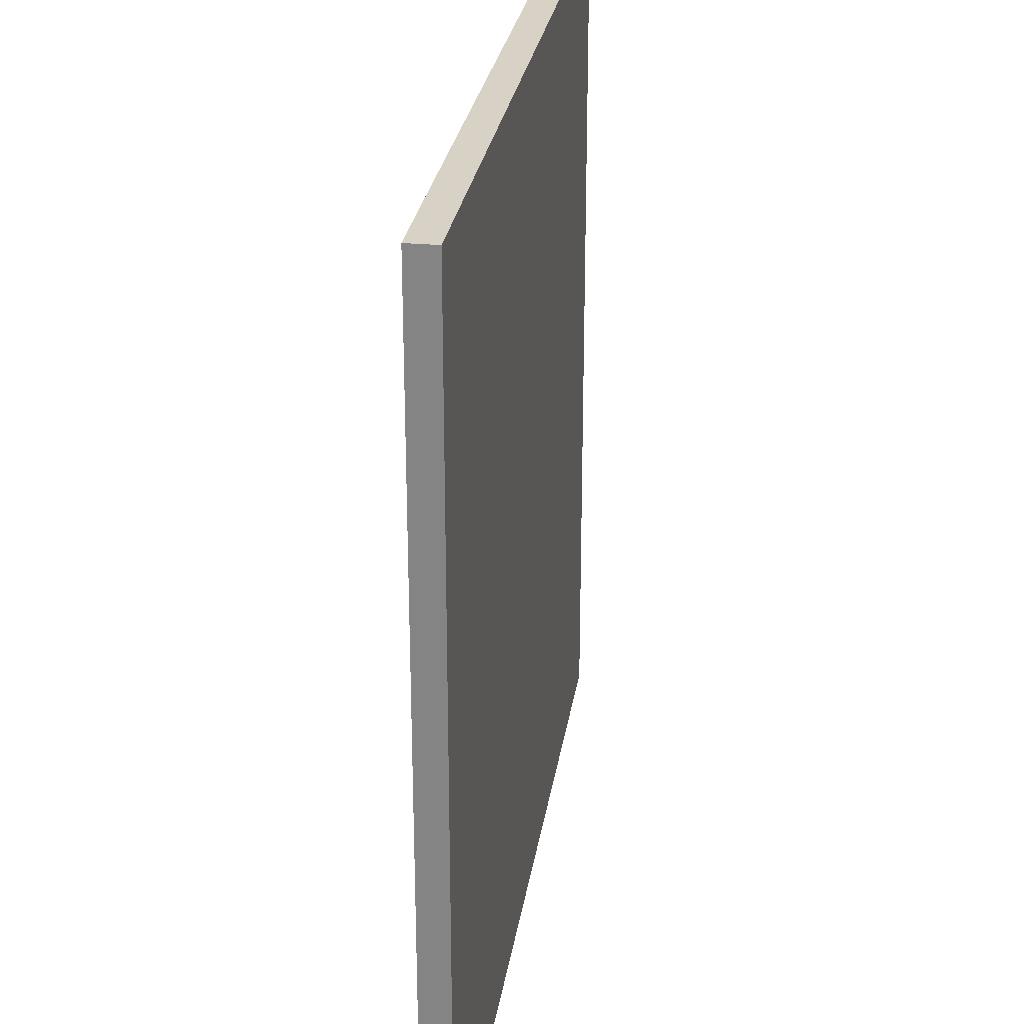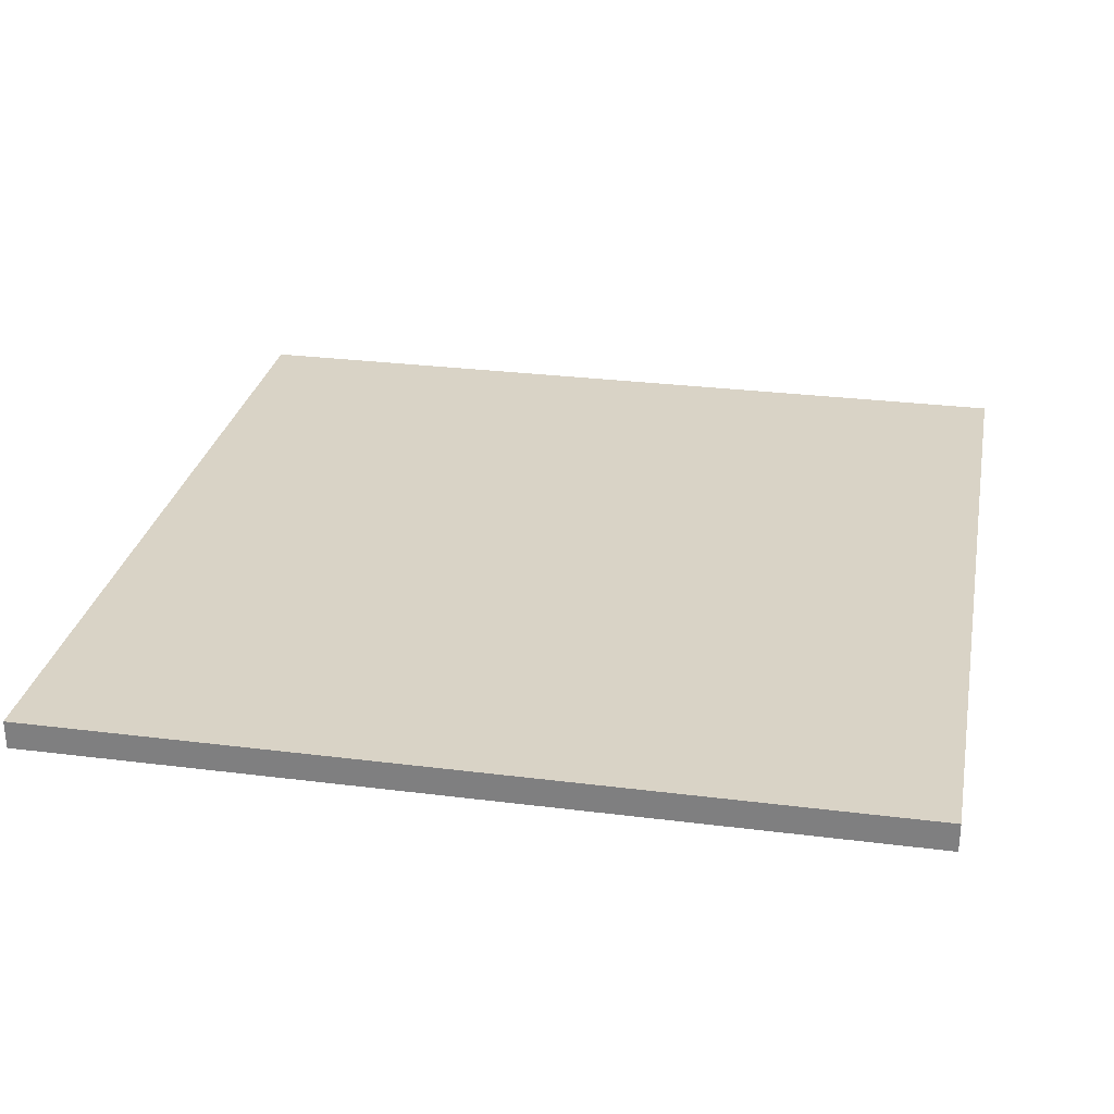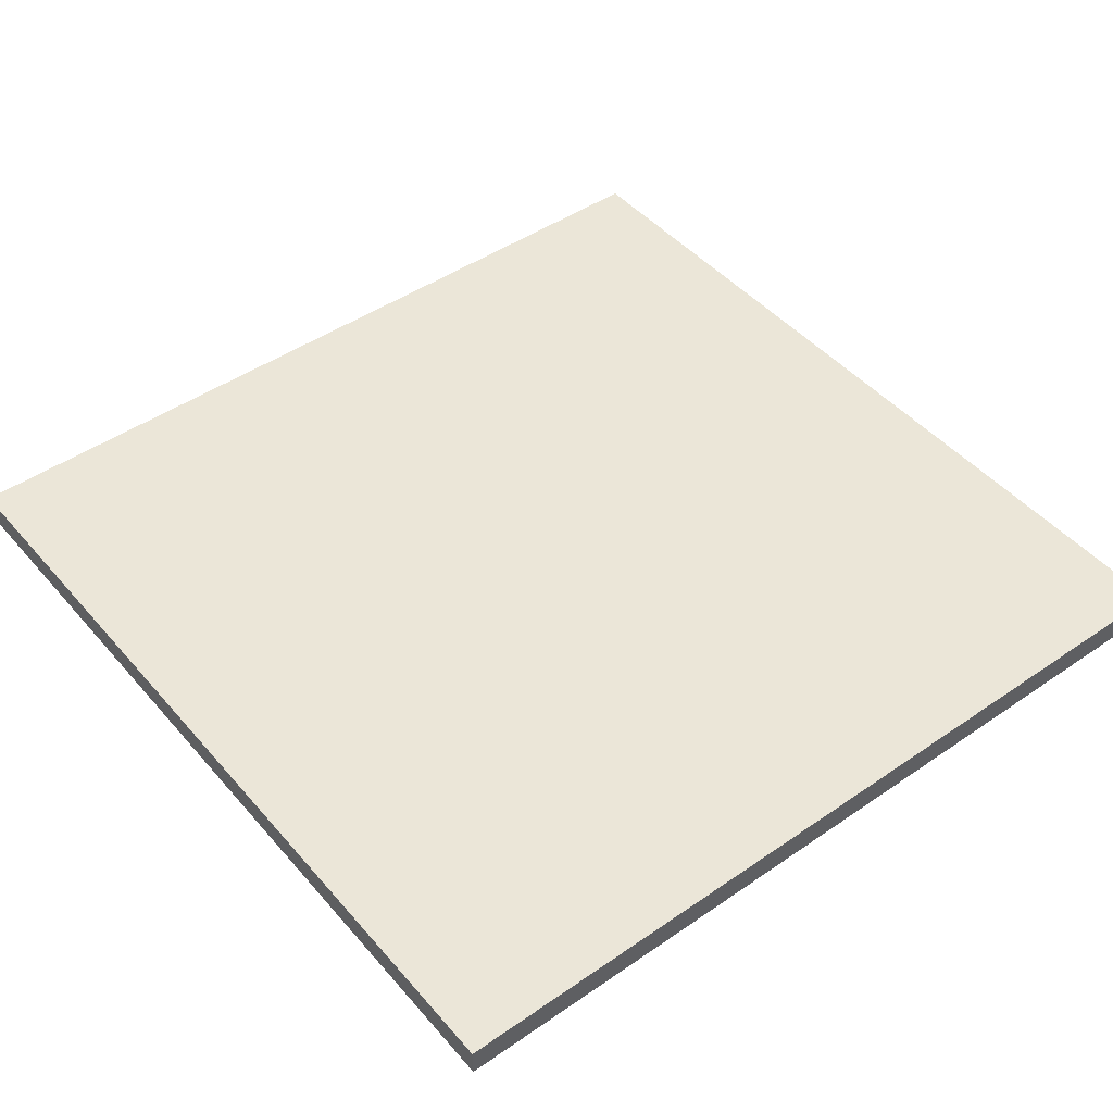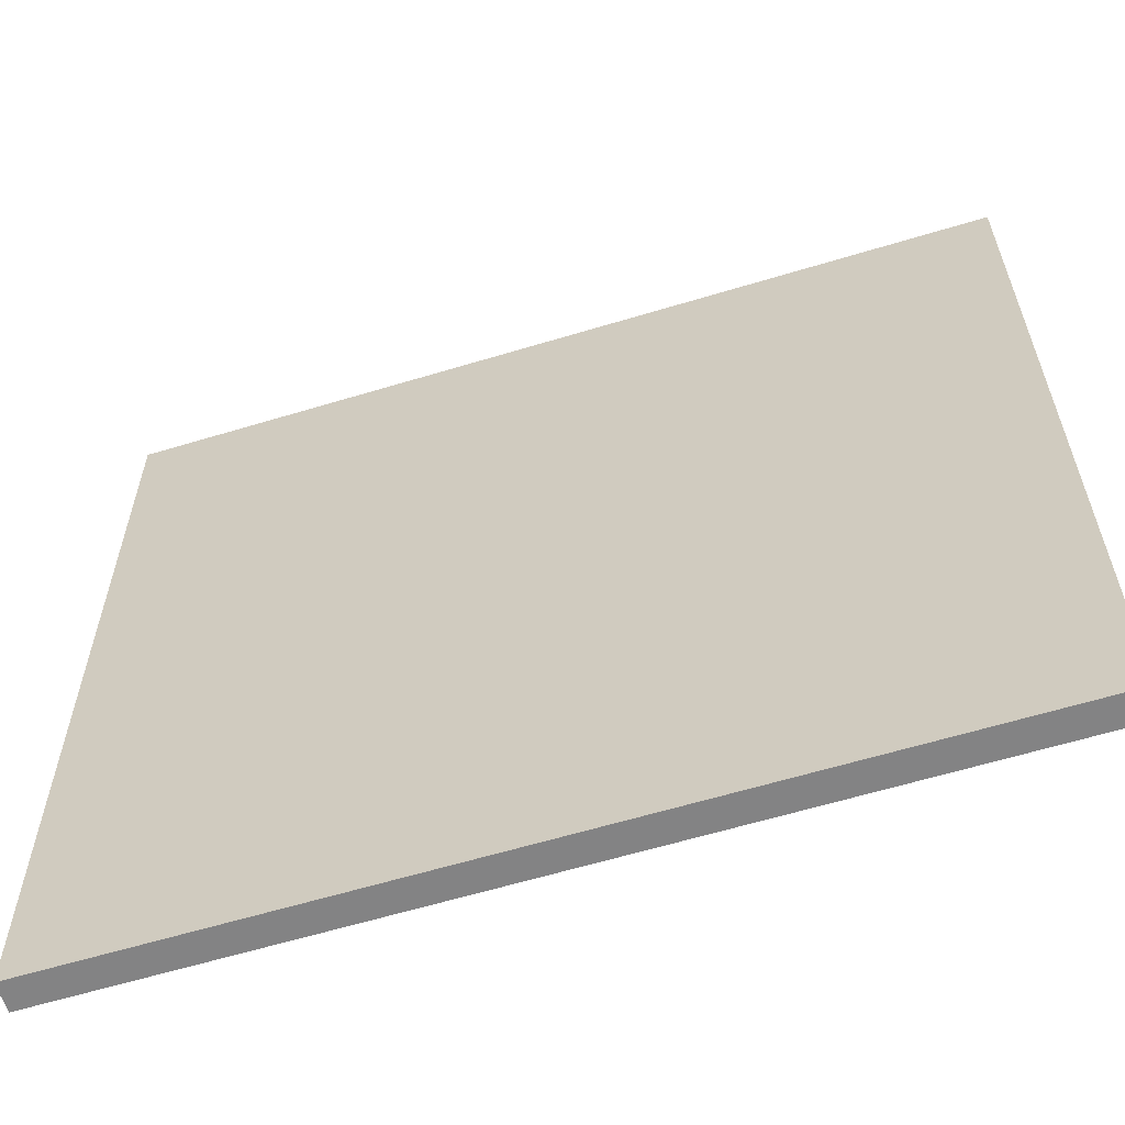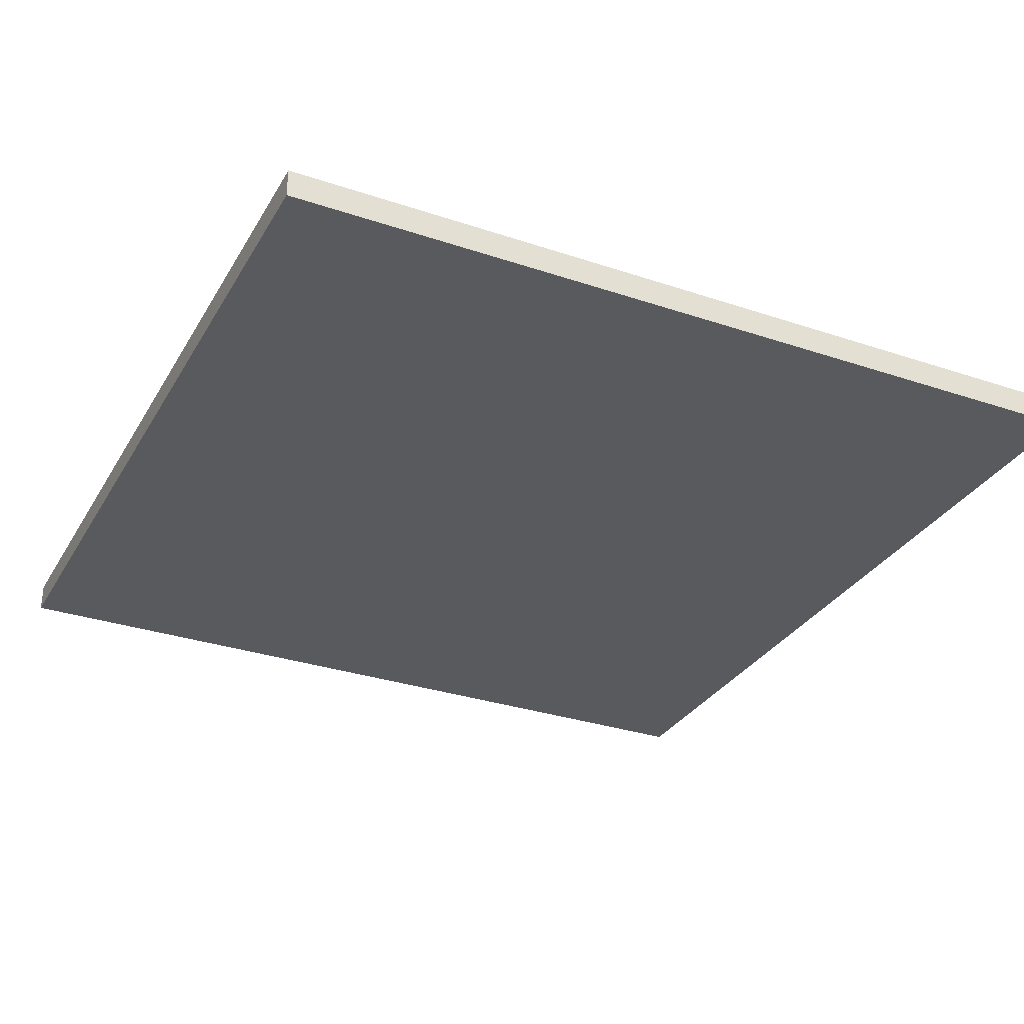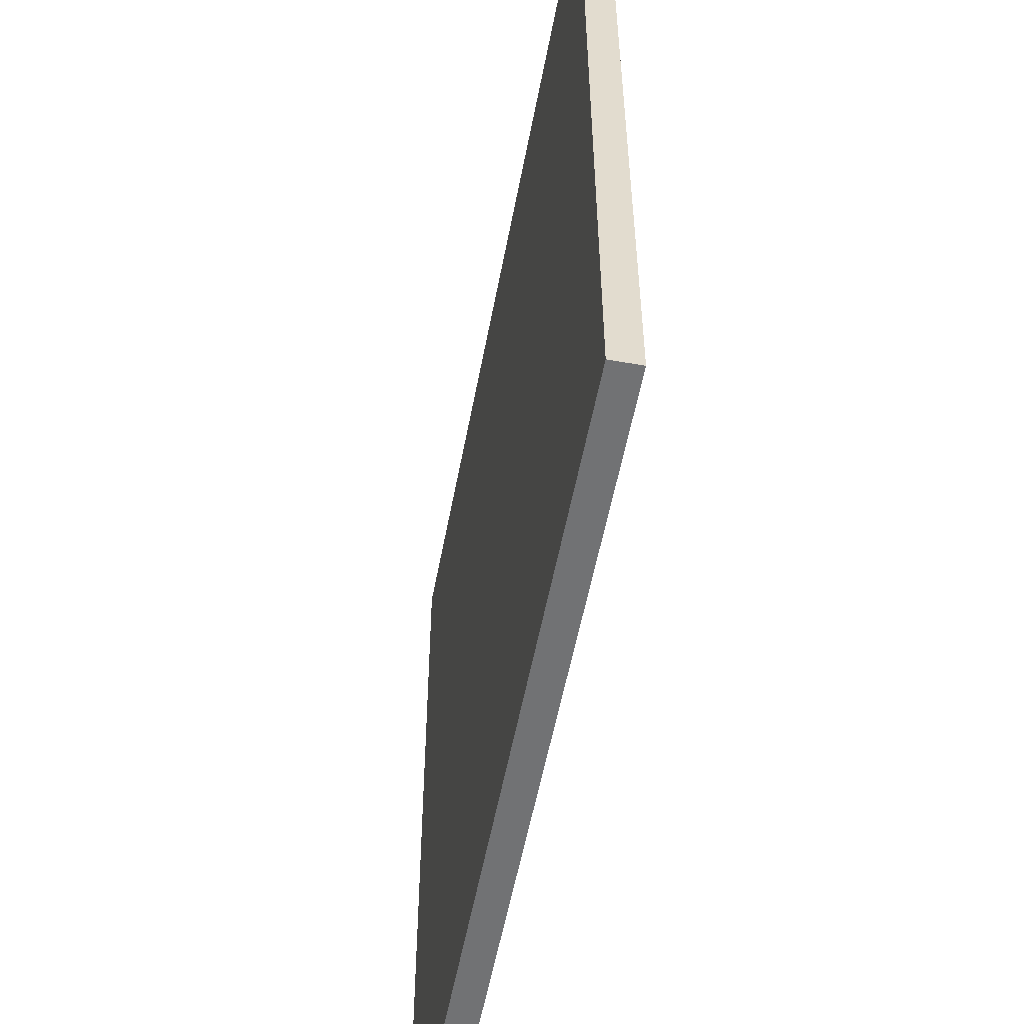
<metadata>
{"format":"obj","ext":"obj","renderer":"f3d","projection":"perspective","resolution":1024,"background":"white","views":[{"elev":27.2,"azim":-81.5,"up":"+Z"},{"elev":28.3,"azim":-79.2,"up":"+Y"},{"elev":46.2,"azim":141.8,"up":"+Y"},{"elev":-61.2,"azim":17.2,"up":"+Z"},{"elev":-31.1,"azim":154.4,"up":"+Y"},{"elev":-55.4,"azim":-100.6,"up":"+Z"}]}
</metadata>
<code>
v -15 0 15
v -15 0 12
v -15 0 10
v -15 0 1
v -15 0 -1
v -15 0 -10
v -15 0 -12
v -15 0 -15
v -15 1 15
v -15 1 12
v -15 1 10
v -15 1 1
v -15 1 -1
v -15 1 -10
v -15 1 -12
v -15 1 -15
v 15 0 15
v 15 0 12
v 15 0 10
v 15 0 1
v 15 0 -1
v 15 0 -10
v 15 0 -12
v 15 0 -15
v 15 1 15
v 15 1 12
v 15 1 10
v 15 1 1
v 15 1 -1
v 15 1 -10
v 15 1 -12
v 15 1 -15
v -15 0 15
v -15 1 15
v 15 0 15
v 15 1 15
v -15 0 -15
v -15 1 -15
v 15 0 -15
v 15 1 -15
v -15 0 15
v 15 0 15
v -15 0 12
v 15 0 12
v -15 0 10
v 15 0 10
v -15 0 1
v 15 0 1
v -15 0 -1
v 15 0 -1
v -15 0 -10
v 15 0 -10
v -15 0 -12
v 15 0 -12
v -15 0 -15
v 15 0 -15
v -15 1 15
v 15 1 15
v -15 1 12
v 15 1 12
v -15 1 10
v 15 1 10
v -15 1 1
v 15 1 1
v -15 1 -1
v 15 1 -1
v -15 1 -10
v 15 1 -10
v -15 1 -12
v 15 1 -12
v -15 1 -15
v 15 1 -15
f 9 2 1
f 10 3 2
f 10 2 9
f 11 4 3
f 11 3 10
f 12 5 4
f 12 4 11
f 13 6 5
f 13 5 12
f 14 7 6
f 14 6 13
f 15 8 7
f 15 7 14
f 16 8 15
f 17 18 25
f 18 19 26
f 25 18 26
f 19 20 27
f 26 19 27
f 20 21 28
f 27 20 28
f 21 22 29
f 28 21 29
f 22 23 30
f 29 22 30
f 23 24 31
f 30 23 31
f 31 24 32
f 35 34 33
f 36 34 35
f 37 38 39
f 39 38 40
f 43 42 41
f 44 42 43
f 45 44 43
f 46 44 45
f 47 46 45
f 48 46 47
f 49 48 47
f 50 48 49
f 51 50 49
f 52 50 51
f 53 52 51
f 54 52 53
f 55 54 53
f 56 54 55
f 57 58 59
f 59 58 60
f 59 60 61
f 61 60 62
f 61 62 63
f 63 62 64
f 63 64 65
f 65 64 66
f 65 66 67
f 67 66 68
f 67 68 69
f 69 68 70
f 69 70 71
f 71 70 72

</code>
